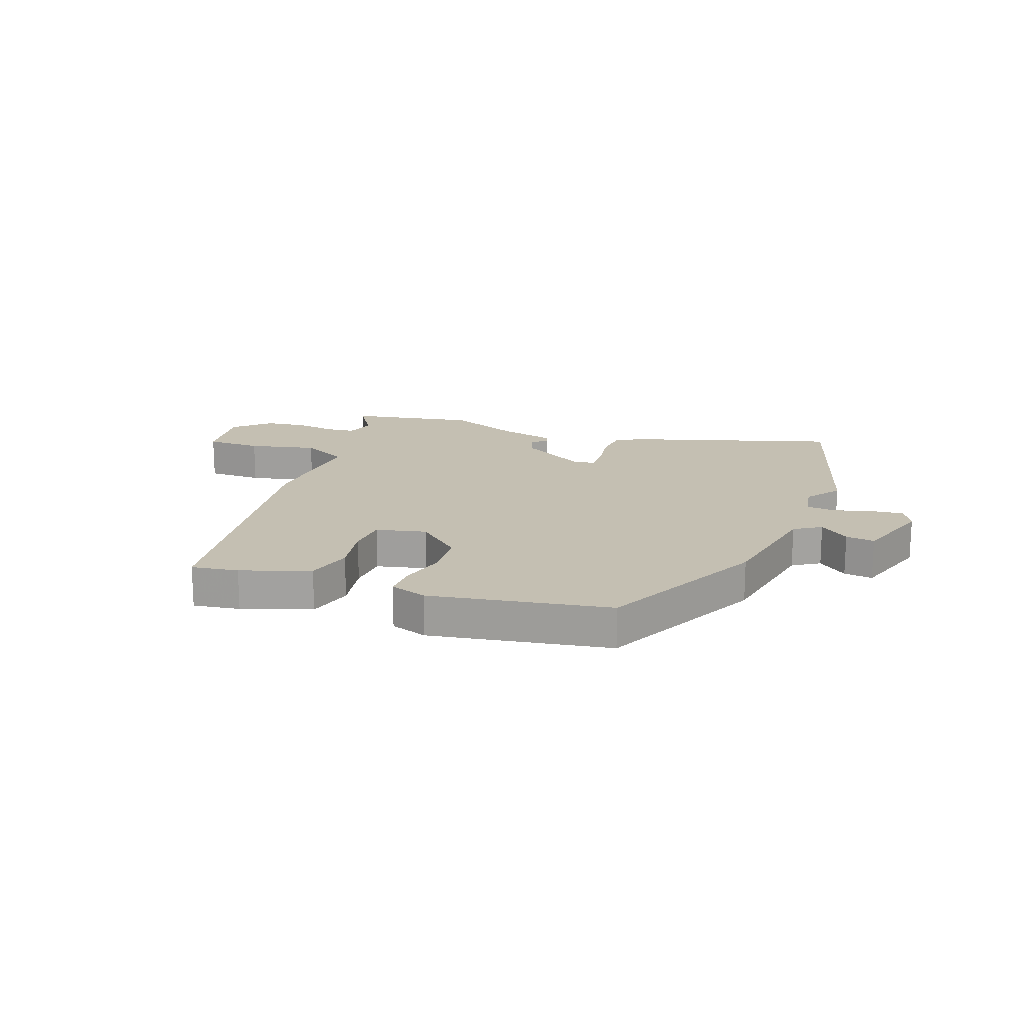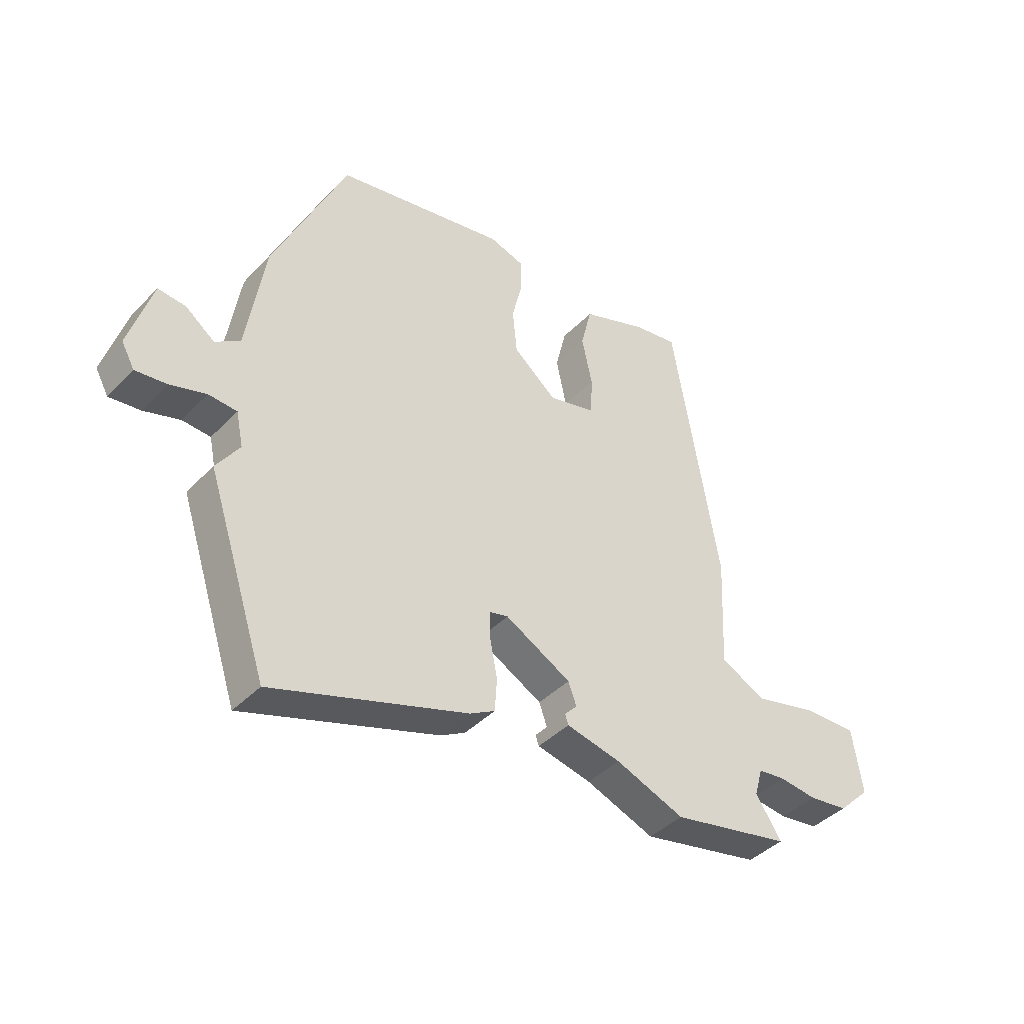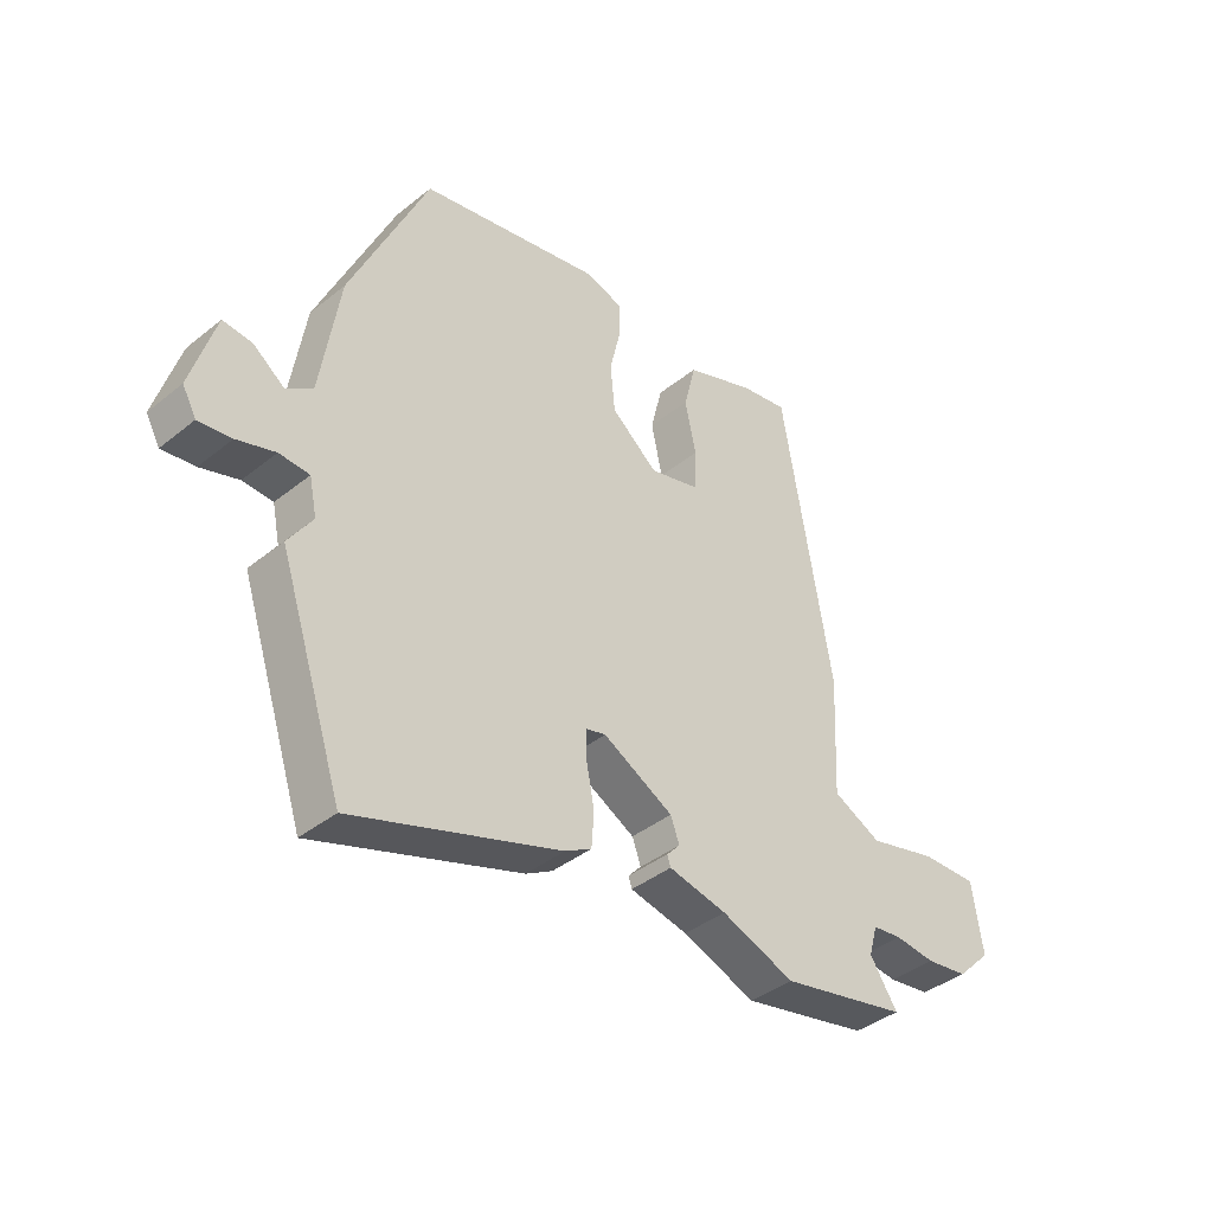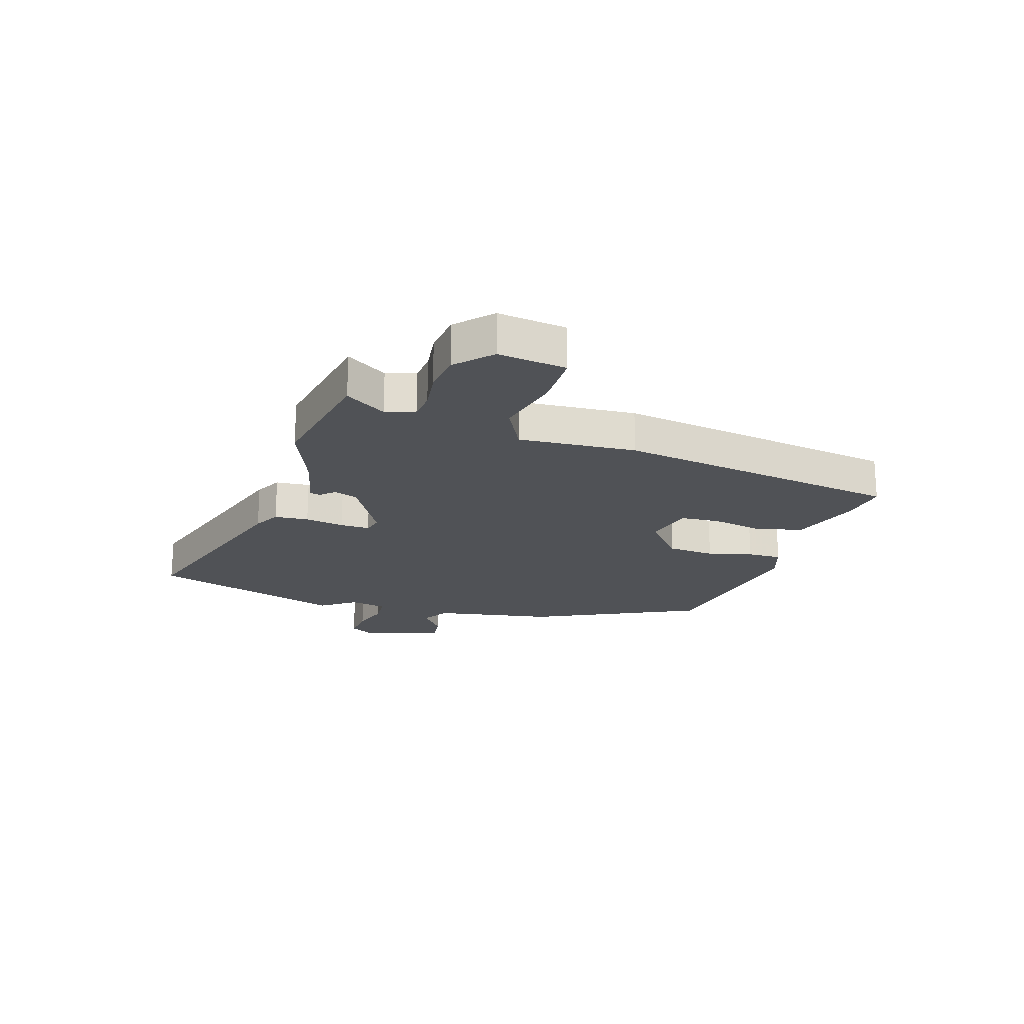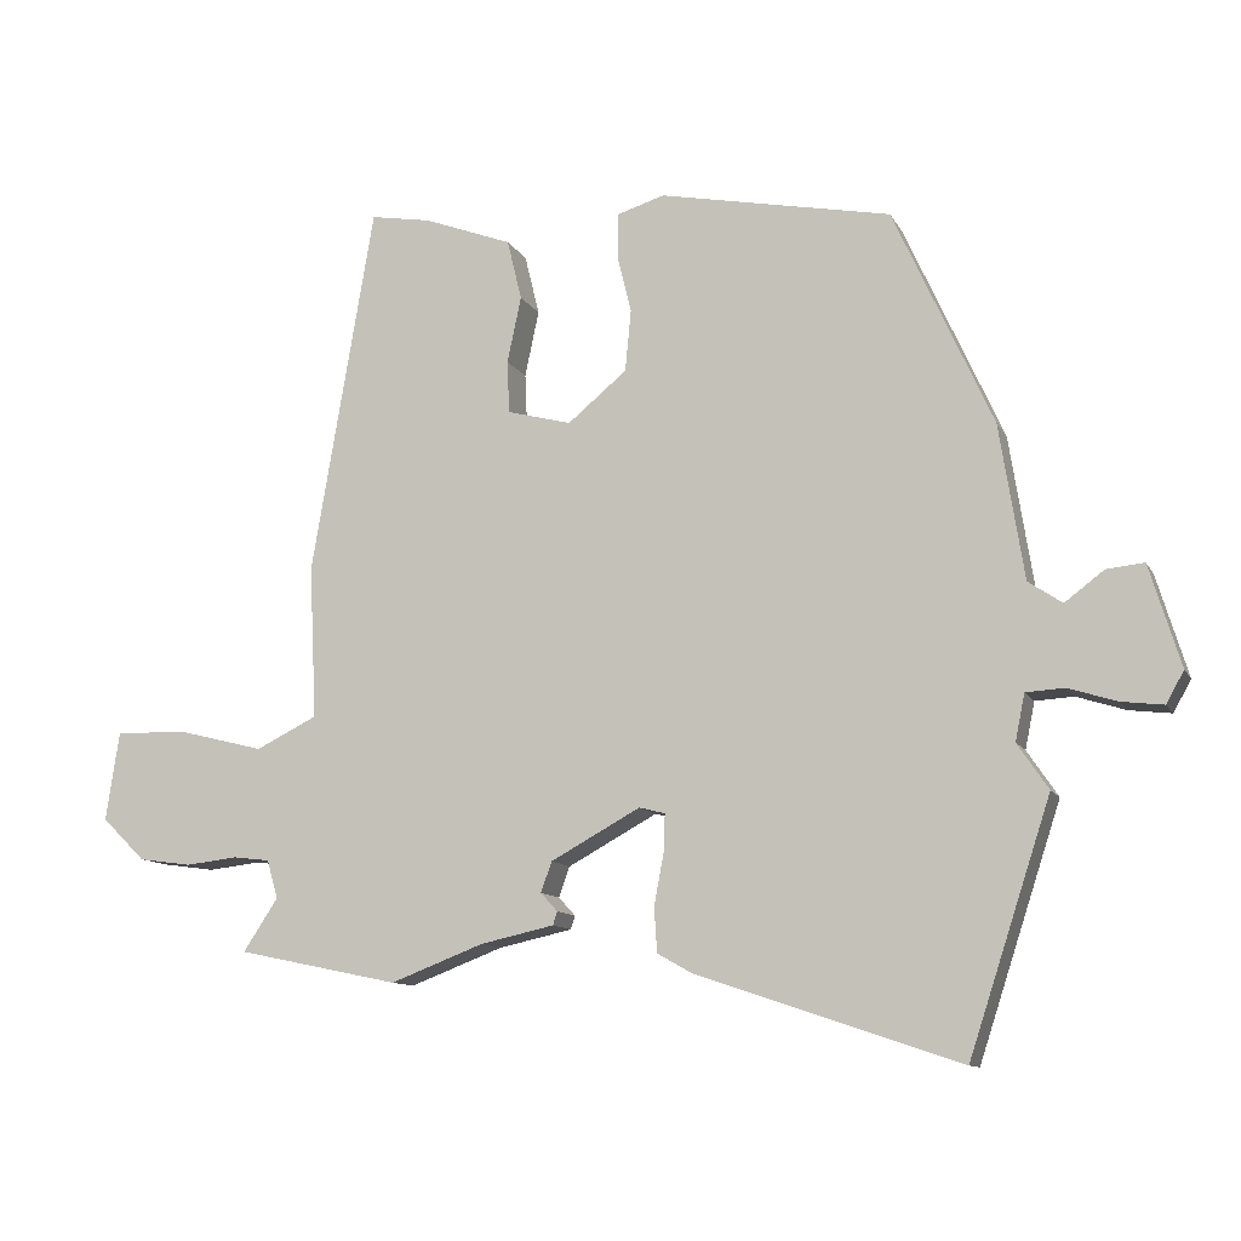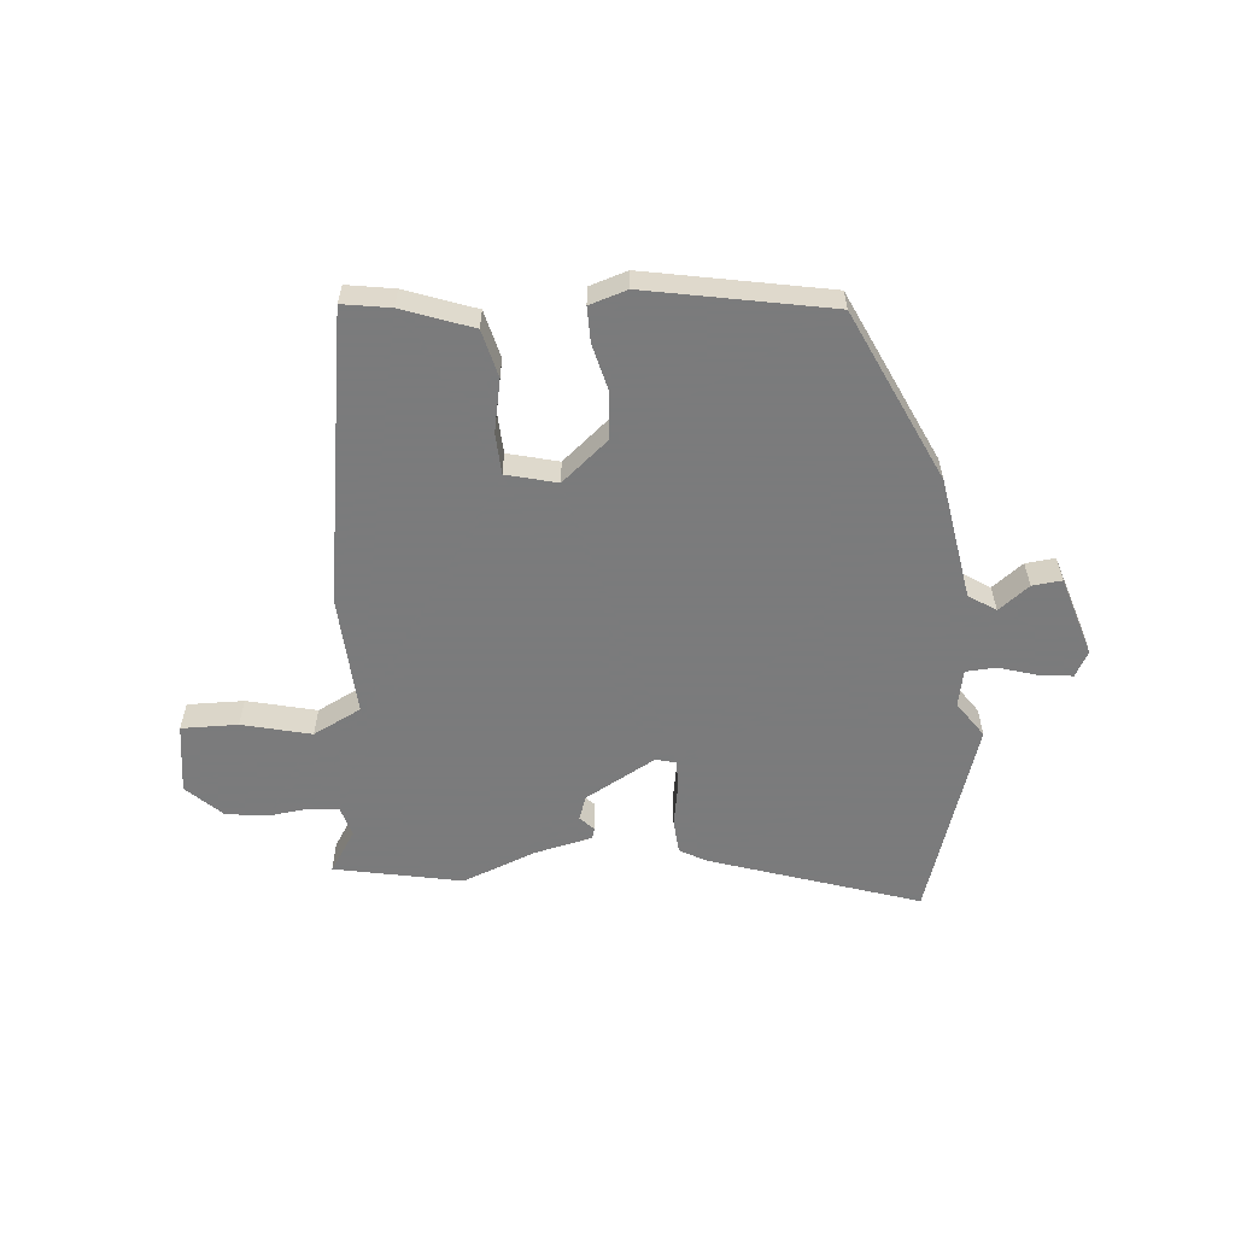
<metadata>
{"format":"obj","ext":"obj","renderer":"f3d","projection":"perspective","resolution":1024,"background":"white","views":[{"elev":17.6,"azim":21.6,"up":"+Y"},{"elev":-41.3,"azim":140.7,"up":"+Z"},{"elev":-39.6,"azim":134.9,"up":"+Z"},{"elev":-20.6,"azim":-106.3,"up":"+Y"},{"elev":-11.1,"azim":18.5,"up":"+Z"},{"elev":-58.4,"azim":5.4,"up":"+Y"}]}
</metadata>
<code>
v -0.323 0.07 -0.537
v -0.542 0.07 -0.491
v -0.495 0.07 -0.42
v -0.51 0.07 -0.368
v -0.56 0.07 -0.362
v -0.63 0.07 -0.37
v -0.702 0.07 -0.36
v -0.761 0.07 -0.302
v -0.743 0.07 -0.182
v -0.646 0.07 -0.184
v -0.528 0.07 -0.214
v -0.445 0.07 -0.173
v -0.455 0.07 0.034
v -0.37 0.07 0.535
v -0.288 0.07 0.521
v -0.168 0.07 0.476
v -0.148 0.07 0.394
v -0.167 0.07 0.304
v -0.164 0.07 0.233
v -0.077 0.07 0.21
v 0.003 0.07 0.276
v 0.011 0.07 0.359
v -0.008 0.07 0.438
v -0.008 0.07 0.498
v 0.057 0.07 0.518
v 0.371 0.07 0.456
v 0.505 0.07 0.16
v 0.538 0.07 -0.05
v 0.584 0.07 -0.081
v 0.637 0.07 -0.041
v 0.688 0.07 -0.036
v 0.73 0.07 -0.174
v 0.706 0.07 -0.217
v 0.649 0.07 -0.21
v 0.583 0.07 -0.189
v 0.531 0.07 -0.192
v 0.518 0.07 -0.255
v 0.56 0.07 -0.317
v 0.449 0.07 -0.654
v 0.092 0.07 -0.533
v 0.046 0.07 -0.507
v 0.042 0.07 -0.447
v 0.055 0.07 -0.378
v 0.057 0.07 -0.326
v 0.022 0.07 -0.317
v -0.099 0.07 -0.383
v -0.114 0.07 -0.424
v -0.091 0.07 -0.449
v -0.097 0.07 -0.467
v -0.197 0.07 -0.489
v -0.323 0 -0.537
v -0.542 0 -0.491
v -0.495 0 -0.42
v -0.51 0 -0.368
v -0.56 0 -0.362
v -0.63 0 -0.37
v -0.702 0 -0.36
v -0.761 0 -0.302
v -0.743 0 -0.182
v -0.646 0 -0.184
v -0.528 0 -0.214
v -0.445 0 -0.173
v -0.455 0 0.034
v -0.37 0 0.535
v -0.288 0 0.521
v -0.168 0 0.476
v -0.148 0 0.394
v -0.167 0 0.304
v -0.164 0 0.233
v -0.077 0 0.21
v 0.003 0 0.276
v 0.011 0 0.359
v -0.008 0 0.438
v -0.008 0 0.498
v 0.057 0 0.518
v 0.371 0 0.456
v 0.505 0 0.16
v 0.538 0 -0.05
v 0.584 0 -0.081
v 0.637 0 -0.041
v 0.688 0 -0.036
v 0.73 0 -0.174
v 0.706 0 -0.217
v 0.649 0 -0.21
v 0.583 0 -0.189
v 0.531 0 -0.192
v 0.518 0 -0.255
v 0.56 0 -0.317
v 0.449 0 -0.654
v 0.092 0 -0.533
v 0.046 0 -0.507
v 0.042 0 -0.447
v 0.055 0 -0.378
v 0.057 0 -0.326
v 0.022 0 -0.317
v -0.099 0 -0.383
v -0.114 0 -0.424
v -0.091 0 -0.449
v -0.097 0 -0.467
v -0.197 0 -0.489
f 47 48 49 50
f 46 47 50 1
f 40 41 42 43
f 40 43 44
f 37 38 39 40
f 36 37 40 44
f 32 33 34 35
f 32 35 36
f 29 30 31 32
f 29 32 36
f 28 29 36 44
f 22 23 24 25
f 21 22 25 26
f 20 21 26 27
f 15 16 17 18
f 15 18 19
f 12 13 14 15
f 12 15 19
f 8 9 10 11
f 6 7 8 11
f 5 6 11 12
f 4 5 12 19
f 46 1 2 3
f 45 46 3 4
f 20 27 28 44
f 20 44 45
f 4 19 20 45
f 100 99 98 97
f 51 100 97 96
f 93 92 91 90
f 94 93 90
f 90 89 88 87
f 94 90 87 86
f 85 84 83 82
f 86 85 82
f 82 81 80 79
f 86 82 79
f 94 86 79 78
f 75 74 73 72
f 76 75 72 71
f 77 76 71 70
f 68 67 66 65
f 69 68 65
f 65 64 63 62
f 69 65 62
f 61 60 59 58
f 61 58 57 56
f 62 61 56 55
f 69 62 55 54
f 53 52 51 96
f 54 53 96 95
f 94 78 77 70
f 95 94 70
f 95 70 69 54
f 1 51 52 2
f 2 52 53 3
f 3 53 54 4
f 4 54 55 5
f 5 55 56 6
f 6 56 57 7
f 7 57 58 8
f 8 58 59 9
f 9 59 60 10
f 10 60 61 11
f 11 61 62 12
f 12 62 63 13
f 13 63 64 14
f 14 64 65 15
f 15 65 66 16
f 16 66 67 17
f 17 67 68 18
f 18 68 69 19
f 19 69 70 20
f 20 70 71 21
f 21 71 72 22
f 22 72 73 23
f 23 73 74 24
f 24 74 75 25
f 25 75 76 26
f 26 76 77 27
f 27 77 78 28
f 28 78 79 29
f 29 79 80 30
f 30 80 81 31
f 31 81 82 32
f 32 82 83 33
f 33 83 84 34
f 34 84 85 35
f 35 85 86 36
f 36 86 87 37
f 37 87 88 38
f 38 88 89 39
f 39 89 90 40
f 40 90 91 41
f 41 91 92 42
f 42 92 93 43
f 43 93 94 44
f 44 94 95 45
f 45 95 96 46
f 46 96 97 47
f 47 97 98 48
f 48 98 99 49
f 49 99 100 50
f 50 100 51 1

</code>
